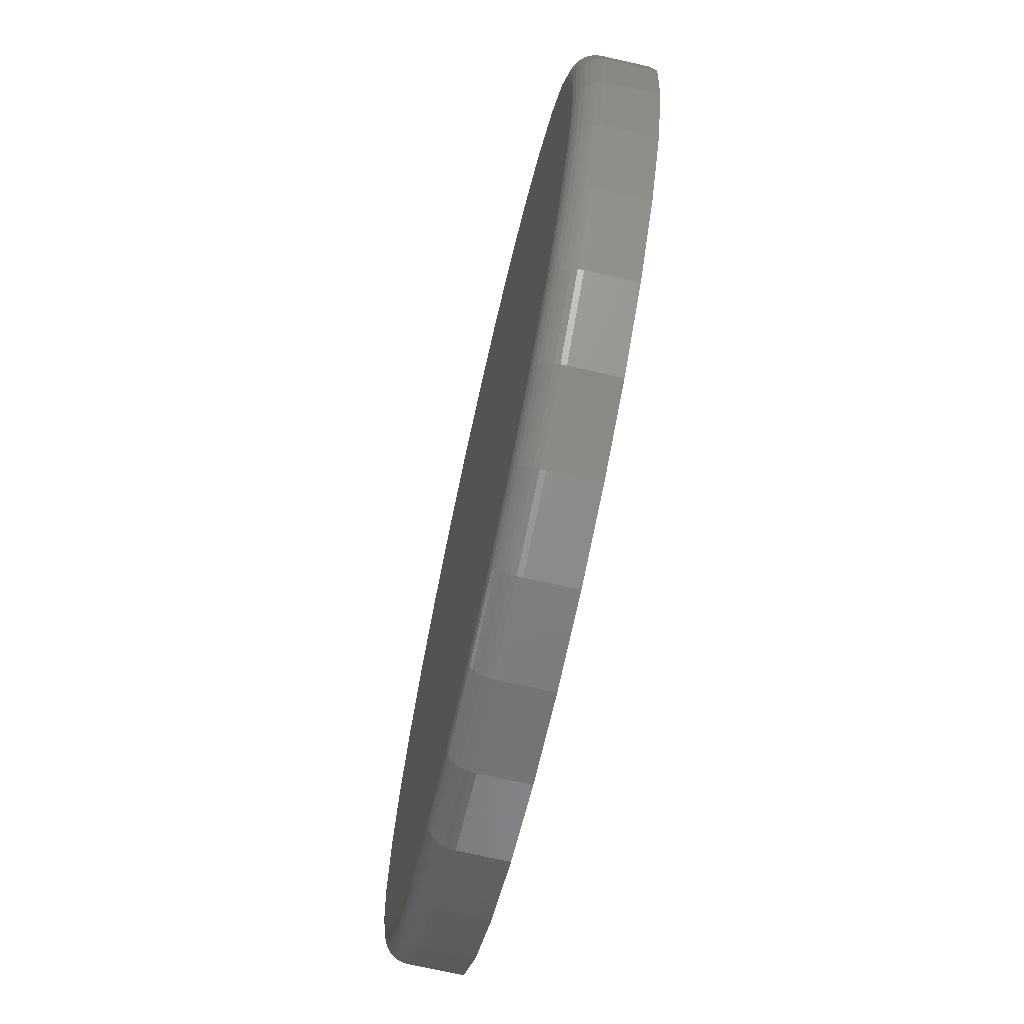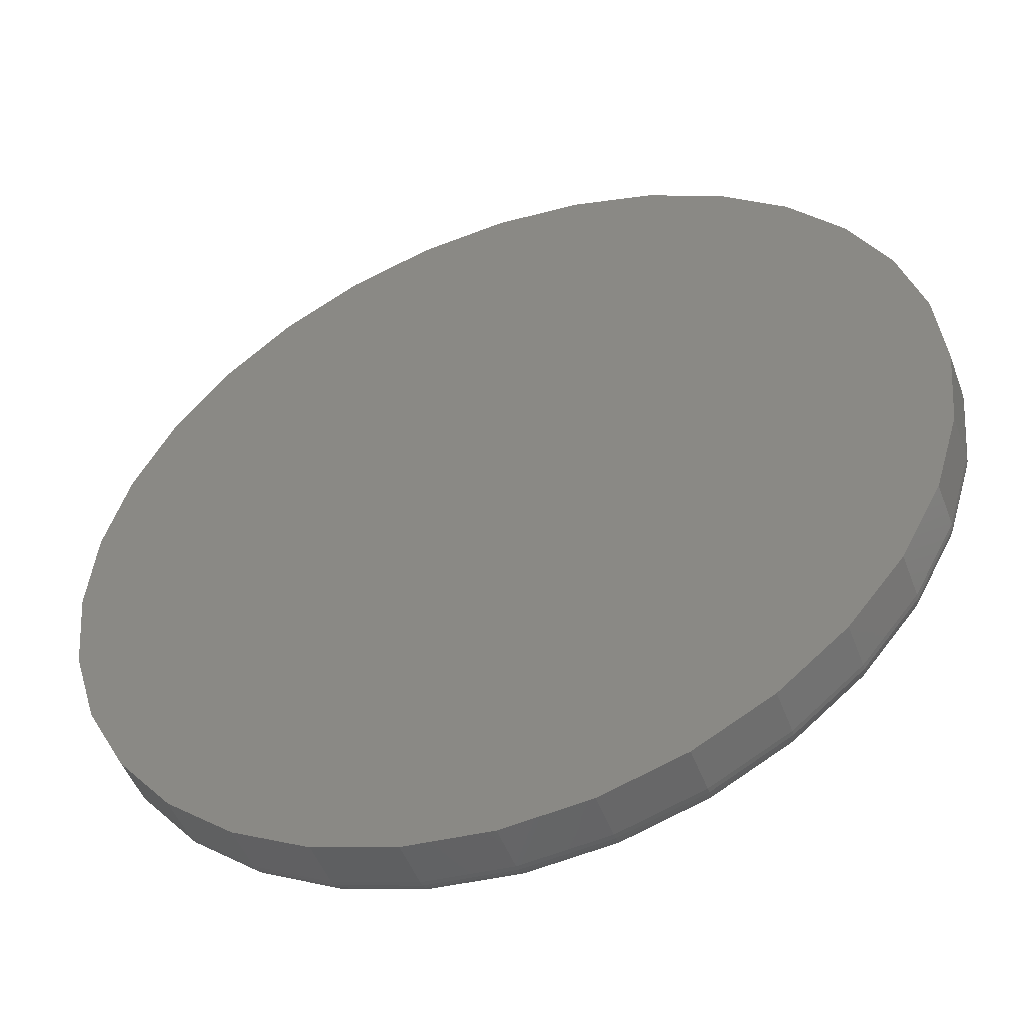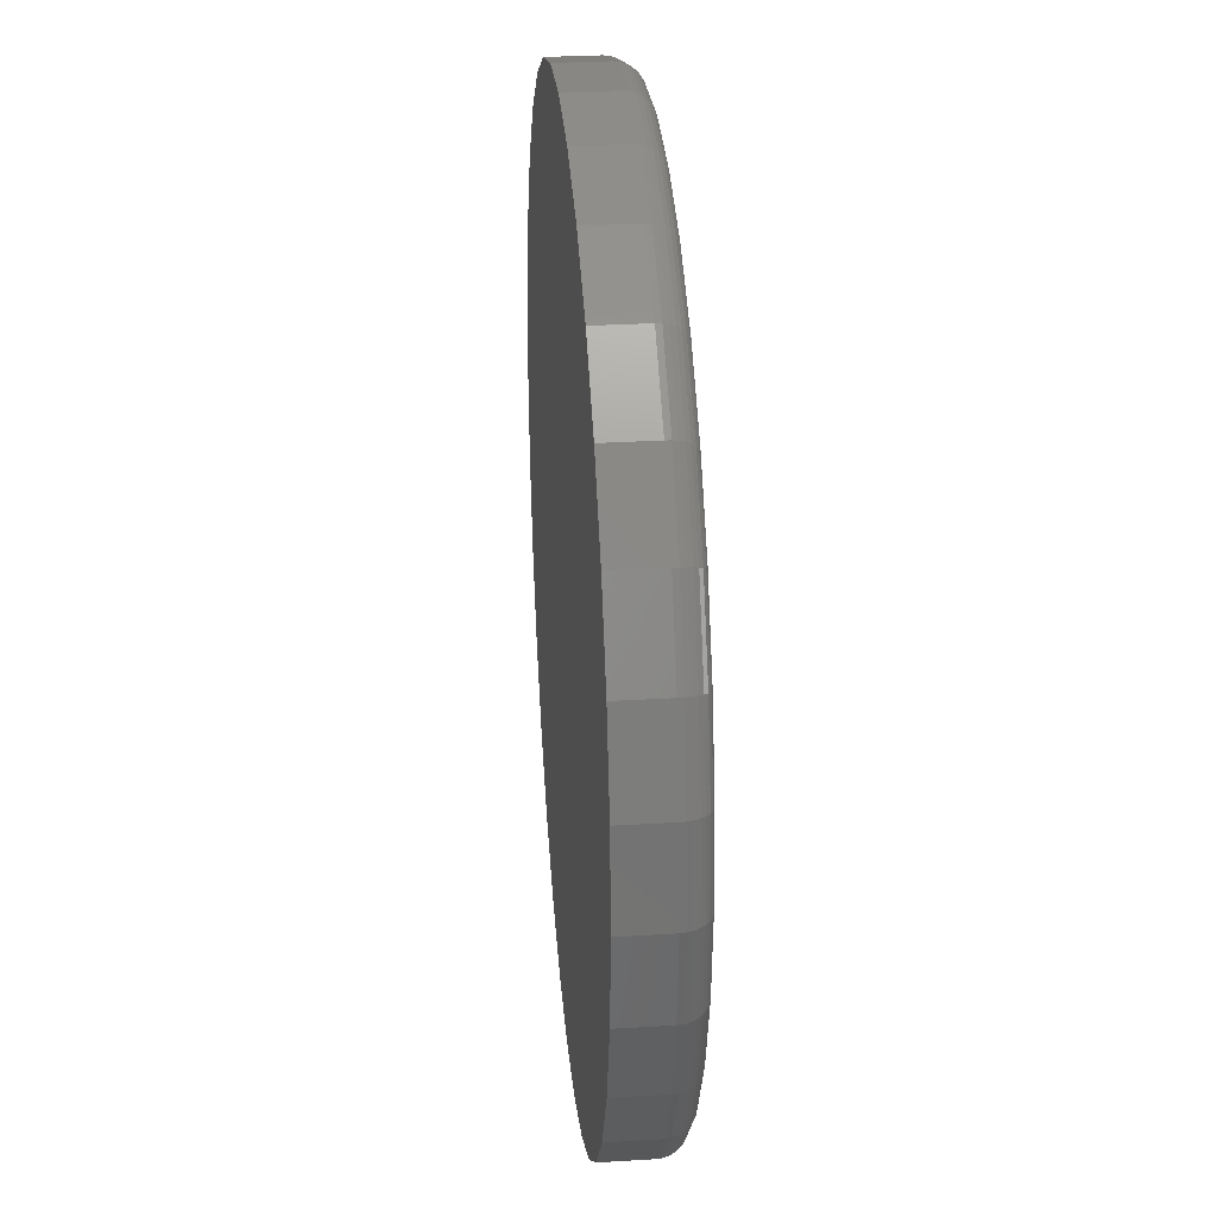
<metadata>
{"format":"stl","ext":"stl","renderer":"f3d","projection":"perspective","resolution":1024,"background":"white","views":[{"elev":-72.0,"azim":77.4,"up":"+Y"},{"elev":-49.3,"azim":-159.8,"up":"+Y"},{"elev":30.4,"azim":-95.0,"up":"+Y"}]}
</metadata>
<code>
# stl→obj: 320 verts, 636 faces
v -0.08867 0.4726 0.08594
v 0.09936 0.4726 0.08594
v 0.005345 0.4819 0.08594
v 0.1898 0.4452 0.08594
v -0.1791 0.4452 0.08594
v 0.2731 0.4007 0.08594
v -0.2624 0.4007 0.08594
v 0.3461 0.3408 0.08594
v -0.3354 0.3408 0.08594
v 0.406 0.2677 0.08594
v -0.3953 0.2677 0.08594
v 0.4506 0.1844 0.08594
v -0.4399 0.1844 0.08594
v 0.478 0.09402 0.08594
v -0.4673 0.09402 0.08594
v 0.4873 -1.012e-16 0.08594
v -0.4766 -3.522e-16 0.08594
v 0.478 -0.09402 0.08594
v -0.4673 -0.09402 0.08594
v 0.4506 -0.1844 0.08594
v -0.4399 -0.1844 0.08594
v 0.406 -0.2677 0.08594
v -0.3953 -0.2677 0.08594
v 0.3461 -0.3408 0.08594
v -0.3354 -0.3408 0.08594
v 0.2731 -0.4007 0.08594
v -0.2624 -0.4007 0.08594
v 0.1898 -0.4452 0.08594
v -0.1791 -0.4452 0.08594
v 0.09936 -0.4726 0.08594
v -0.08867 -0.4726 0.08594
v 0.005345 -0.4819 0.08594
v 0.5185 0 0
v 0.5185 -5.815e-16 0.05469
v 0.5086 -0.1001 0
v 0.5086 -0.1001 0.05469
v 0.4794 -0.1964 0
v 0.4794 -0.1964 0.05469
v 0.432 -0.2851 0
v 0.432 -0.2851 0.05469
v 0.3682 -0.3629 0
v 0.3682 -0.3629 0.05469
v 0.2904 -0.4267 0
v 0.2904 -0.4267 0.05469
v 0.2017 -0.4741 0
v 0.2017 -0.4741 0.05469
v 0.1055 -0.5033 0
v 0.1055 -0.5033 0.05469
v 0.005345 -0.5132 0
v 0.005345 -0.5132 0.05469
v -0.09477 -0.5033 0
v -0.09477 -0.5033 0.05469
v -0.191 -0.4741 0
v -0.191 -0.4741 0.05469
v -0.2797 -0.4267 0
v -0.2797 -0.4267 0.05469
v -0.3575 -0.3629 0
v -0.3575 -0.3629 0.05469
v -0.4213 -0.2851 0
v -0.4213 -0.2851 0.05469
v -0.4688 -0.1964 0
v -0.4688 -0.1964 0.05469
v -0.498 -0.1001 0
v -0.498 -0.1001 0.05469
v -0.5078 6.284e-17 0
v -0.5078 6.284e-17 0.05469
v -0.498 0.1001 0
v -0.498 0.1001 0.05469
v -0.4688 0.1964 0
v -0.4688 0.1964 0.05469
v -0.4213 0.2851 0
v -0.4213 0.2851 0.05469
v -0.3575 0.3629 0
v -0.3575 0.3629 0.05469
v -0.2797 0.4267 0
v -0.2797 0.4267 0.05469
v -0.191 0.4741 0
v -0.191 0.4741 0.05469
v -0.09477 0.5033 0
v -0.09477 0.5033 0.05469
v 0.005345 0.5132 0
v 0.005345 0.5132 0.05469
v 0.1055 0.5033 0
v 0.1055 0.5033 0.05469
v 0.2017 0.4741 0
v 0.2017 0.4741 0.05469
v 0.2904 0.4267 0
v 0.2904 0.4267 0.05469
v 0.3682 0.3629 0
v 0.3682 0.3629 0.05469
v 0.432 0.2851 0
v 0.432 0.2851 0.05469
v 0.4794 0.1964 0
v 0.4794 0.1964 0.05469
v 0.5086 0.1001 0
v 0.5086 0.1001 0.05469
v -0.4827 -1.11e-16 0.08534
v -0.4733 0.0952 0.08534
v -0.4885 -1.11e-16 0.08356
v -0.479 0.09635 0.08356
v -0.4939 -8.327e-17 0.08067
v -0.4843 0.0974 0.08067
v -0.4987 -1.388e-16 0.07678
v -0.489 0.09833 0.07678
v -0.5025 -1.388e-16 0.07205
v -0.4928 0.09908 0.07205
v -0.5054 -1.388e-16 0.06665
v -0.4956 0.09965 0.06665
v -0.5072 -1.388e-16 0.06078
v -0.4974 0.09999 0.06078
v 0.484 0.0952 0.08534
v 0.4933 -3.331e-16 0.08534
v 0.4897 0.09635 0.08356
v 0.4992 -3.331e-16 0.08356
v 0.495 0.0974 0.08067
v 0.5046 -3.331e-16 0.08067
v 0.4997 0.09833 0.07678
v 0.5094 -3.331e-16 0.07678
v 0.5035 0.09908 0.07205
v 0.5132 -3.331e-16 0.07205
v 0.5063 0.09965 0.06665
v 0.5161 -3.331e-16 0.06665
v 0.5081 0.09999 0.06078
v 0.5179 -3.331e-16 0.06078
v 0.4562 0.1868 0.08534
v 0.4616 0.189 0.08356
v 0.4666 0.1911 0.08067
v 0.471 0.1929 0.07678
v 0.4746 0.1944 0.07205
v 0.4772 0.1955 0.06665
v 0.4789 0.1961 0.06078
v 0.4111 0.2711 0.08534
v 0.416 0.2744 0.08356
v 0.4205 0.2774 0.08067
v 0.4244 0.28 0.07678
v 0.4276 0.2822 0.07205
v 0.43 0.2838 0.06665
v 0.4315 0.2848 0.06078
v 0.3504 0.3451 0.08534
v 0.3546 0.3492 0.08356
v 0.3584 0.353 0.08067
v 0.3617 0.3564 0.07678
v 0.3645 0.3591 0.07205
v 0.3665 0.3612 0.06665
v 0.3678 0.3624 0.06078
v 0.2765 0.4058 0.08534
v 0.2797 0.4106 0.08356
v 0.2827 0.4151 0.08067
v 0.2854 0.4191 0.07678
v 0.2875 0.4223 0.07205
v 0.2891 0.4247 0.06665
v 0.2901 0.4262 0.06078
v 0.1921 0.4509 0.08534
v 0.1943 0.4563 0.08356
v 0.1964 0.4613 0.08067
v 0.1982 0.4656 0.07678
v 0.1997 0.4692 0.07205
v 0.2008 0.4719 0.06665
v 0.2015 0.4735 0.06078
v 0.1006 0.4786 0.08534
v 0.1017 0.4844 0.08356
v 0.1027 0.4897 0.08067
v 0.1037 0.4943 0.07678
v 0.1044 0.4981 0.07205
v 0.105 0.501 0.06665
v 0.1053 0.5027 0.06078
v 0.005345 0.488 0.08534
v 0.005345 0.4939 0.08356
v 0.005345 0.4993 0.08067
v 0.005345 0.504 0.07678
v 0.005345 0.5079 0.07205
v 0.005345 0.5108 0.06665
v 0.005345 0.5126 0.06078
v -0.08986 0.4786 0.08534
v -0.091 0.4844 0.08356
v -0.09206 0.4897 0.08067
v -0.09298 0.4943 0.07678
v -0.09374 0.4981 0.07205
v -0.0943 0.501 0.06665
v -0.09465 0.5027 0.06078
v -0.1814 0.4509 0.08534
v -0.1836 0.4563 0.08356
v -0.1857 0.4613 0.08067
v -0.1875 0.4656 0.07678
v -0.189 0.4692 0.07205
v -0.1901 0.4719 0.06665
v -0.1908 0.4735 0.06078
v -0.2658 0.4058 0.08534
v -0.269 0.4106 0.08356
v -0.272 0.4151 0.08067
v -0.2747 0.4191 0.07678
v -0.2768 0.4223 0.07205
v -0.2784 0.4247 0.06665
v -0.2794 0.4262 0.06078
v -0.3397 0.3451 0.08534
v -0.3439 0.3492 0.08356
v -0.3477 0.353 0.08067
v -0.351 0.3564 0.07678
v -0.3538 0.3591 0.07205
v -0.3558 0.3612 0.06665
v -0.3571 0.3624 0.06078
v -0.4004 0.2711 0.08534
v -0.4053 0.2744 0.08356
v -0.4098 0.2774 0.08067
v -0.4137 0.28 0.07678
v -0.417 0.2822 0.07205
v -0.4194 0.2838 0.06665
v -0.4208 0.2848 0.06078
v -0.4455 0.1868 0.08534
v -0.4509 0.189 0.08356
v -0.4559 0.1911 0.08067
v -0.4603 0.1929 0.07678
v -0.4639 0.1944 0.07205
v -0.4666 0.1955 0.06665
v -0.4682 0.1961 0.06078
v 0.484 -0.0952 0.08534
v 0.4897 -0.09635 0.08356
v 0.495 -0.0974 0.08067
v 0.4997 -0.09833 0.07678
v 0.5035 -0.09908 0.07205
v 0.5063 -0.09965 0.06665
v 0.5081 -0.09999 0.06078
v -0.4733 -0.0952 0.08534
v -0.479 -0.09635 0.08356
v -0.4843 -0.0974 0.08067
v -0.489 -0.09833 0.07678
v -0.4928 -0.09908 0.07205
v -0.4956 -0.09965 0.06665
v -0.4974 -0.09999 0.06078
v -0.4455 -0.1868 0.08534
v -0.4509 -0.189 0.08356
v -0.4559 -0.1911 0.08067
v -0.4603 -0.1929 0.07678
v -0.4639 -0.1944 0.07205
v -0.4666 -0.1955 0.06665
v -0.4682 -0.1961 0.06078
v -0.4004 -0.2711 0.08534
v -0.4053 -0.2744 0.08356
v -0.4098 -0.2774 0.08067
v -0.4137 -0.28 0.07678
v -0.417 -0.2822 0.07205
v -0.4194 -0.2838 0.06665
v -0.4208 -0.2848 0.06078
v -0.3397 -0.3451 0.08534
v -0.3439 -0.3492 0.08356
v -0.3477 -0.353 0.08067
v -0.351 -0.3564 0.07678
v -0.3538 -0.3591 0.07205
v -0.3558 -0.3612 0.06665
v -0.3571 -0.3624 0.06078
v -0.2658 -0.4058 0.08534
v -0.269 -0.4106 0.08356
v -0.272 -0.4151 0.08067
v -0.2747 -0.4191 0.07678
v -0.2768 -0.4223 0.07205
v -0.2784 -0.4247 0.06665
v -0.2794 -0.4262 0.06078
v -0.1814 -0.4509 0.08534
v -0.1836 -0.4563 0.08356
v -0.1857 -0.4613 0.08067
v -0.1875 -0.4656 0.07678
v -0.189 -0.4692 0.07205
v -0.1901 -0.4719 0.06665
v -0.1908 -0.4735 0.06078
v -0.08986 -0.4786 0.08534
v -0.091 -0.4844 0.08356
v -0.09206 -0.4897 0.08067
v -0.09298 -0.4943 0.07678
v -0.09374 -0.4981 0.07205
v -0.0943 -0.501 0.06665
v -0.09465 -0.5027 0.06078
v 0.005345 -0.488 0.08534
v 0.005345 -0.4939 0.08356
v 0.005345 -0.4993 0.08067
v 0.005345 -0.504 0.07678
v 0.005345 -0.5079 0.07205
v 0.005345 -0.5108 0.06665
v 0.005345 -0.5126 0.06078
v 0.1006 -0.4786 0.08534
v 0.1017 -0.4844 0.08356
v 0.1027 -0.4897 0.08067
v 0.1037 -0.4943 0.07678
v 0.1044 -0.4981 0.07205
v 0.105 -0.501 0.06665
v 0.1053 -0.5027 0.06078
v 0.1921 -0.4509 0.08534
v 0.1943 -0.4563 0.08356
v 0.1964 -0.4613 0.08067
v 0.1982 -0.4656 0.07678
v 0.1997 -0.4692 0.07205
v 0.2008 -0.4719 0.06665
v 0.2015 -0.4735 0.06078
v 0.2765 -0.4058 0.08534
v 0.2797 -0.4106 0.08356
v 0.2827 -0.4151 0.08067
v 0.2854 -0.4191 0.07678
v 0.2875 -0.4223 0.07205
v 0.2891 -0.4247 0.06665
v 0.2901 -0.4262 0.06078
v 0.3504 -0.3451 0.08534
v 0.3546 -0.3492 0.08356
v 0.3584 -0.353 0.08067
v 0.3617 -0.3564 0.07678
v 0.3645 -0.3591 0.07205
v 0.3665 -0.3612 0.06665
v 0.3678 -0.3624 0.06078
v 0.4111 -0.2711 0.08534
v 0.416 -0.2744 0.08356
v 0.4205 -0.2774 0.08067
v 0.4244 -0.28 0.07678
v 0.4276 -0.2822 0.07205
v 0.43 -0.2838 0.06665
v 0.4315 -0.2848 0.06078
v 0.4562 -0.1868 0.08534
v 0.4616 -0.189 0.08356
v 0.4666 -0.1911 0.08067
v 0.471 -0.1929 0.07678
v 0.4746 -0.1944 0.07205
v 0.4772 -0.1955 0.06665
v 0.4789 -0.1961 0.06078
f 1 2 3
f 2 1 4
f 4 1 5
f 4 5 6
f 6 5 7
f 6 7 8
f 8 7 9
f 8 9 10
f 10 9 11
f 10 11 12
f 12 11 13
f 12 13 14
f 14 13 15
f 14 15 16
f 16 15 17
f 16 17 18
f 18 17 19
f 18 19 20
f 20 19 21
f 20 21 22
f 22 21 23
f 22 23 24
f 24 23 25
f 24 25 26
f 26 25 27
f 26 27 28
f 28 27 29
f 28 29 30
f 30 29 31
f 30 31 32
f 33 34 35
f 35 34 36
f 35 36 37
f 37 36 38
f 37 38 39
f 39 38 40
f 39 40 41
f 41 40 42
f 41 42 43
f 43 42 44
f 43 44 45
f 45 44 46
f 45 46 47
f 47 46 48
f 47 48 49
f 49 48 50
f 49 50 51
f 51 50 52
f 51 52 53
f 53 52 54
f 53 54 55
f 55 54 56
f 55 56 57
f 57 56 58
f 57 58 59
f 59 58 60
f 59 60 61
f 61 60 62
f 61 62 63
f 63 62 64
f 63 64 65
f 65 64 66
f 65 66 67
f 67 66 68
f 67 68 69
f 69 68 70
f 69 70 71
f 71 70 72
f 71 72 73
f 73 72 74
f 73 74 75
f 75 74 76
f 75 76 77
f 77 76 78
f 77 78 79
f 79 78 80
f 79 80 81
f 81 80 82
f 81 82 83
f 83 82 84
f 83 84 85
f 85 84 86
f 85 86 87
f 87 86 88
f 87 88 89
f 89 88 90
f 89 90 91
f 91 90 92
f 91 92 93
f 93 92 94
f 93 94 95
f 95 94 96
f 95 96 33
f 33 96 34
f 17 15 97
f 97 15 98
f 97 98 99
f 99 98 100
f 99 100 101
f 101 100 102
f 101 102 103
f 103 102 104
f 103 104 105
f 105 104 106
f 105 106 107
f 107 106 108
f 107 108 109
f 109 108 110
f 109 110 66
f 66 110 68
f 14 16 111
f 111 16 112
f 111 112 113
f 113 112 114
f 113 114 115
f 115 114 116
f 115 116 117
f 117 116 118
f 117 118 119
f 119 118 120
f 119 120 121
f 121 120 122
f 121 122 123
f 123 122 124
f 123 124 96
f 96 124 34
f 12 14 125
f 125 14 111
f 125 111 126
f 126 111 113
f 126 113 127
f 127 113 115
f 127 115 128
f 128 115 117
f 128 117 129
f 129 117 119
f 129 119 130
f 130 119 121
f 130 121 131
f 131 121 123
f 131 123 94
f 94 123 96
f 10 12 132
f 132 12 125
f 132 125 133
f 133 125 126
f 133 126 134
f 134 126 127
f 134 127 135
f 135 127 128
f 135 128 136
f 136 128 129
f 136 129 137
f 137 129 130
f 137 130 138
f 138 130 131
f 138 131 92
f 92 131 94
f 8 10 139
f 139 10 132
f 139 132 140
f 140 132 133
f 140 133 141
f 141 133 134
f 141 134 142
f 142 134 135
f 142 135 143
f 143 135 136
f 143 136 144
f 144 136 137
f 144 137 145
f 145 137 138
f 145 138 90
f 90 138 92
f 6 8 146
f 146 8 139
f 146 139 147
f 147 139 140
f 147 140 148
f 148 140 141
f 148 141 149
f 149 141 142
f 149 142 150
f 150 142 143
f 150 143 151
f 151 143 144
f 151 144 152
f 152 144 145
f 152 145 88
f 88 145 90
f 4 6 153
f 153 6 146
f 153 146 154
f 154 146 147
f 154 147 155
f 155 147 148
f 155 148 156
f 156 148 149
f 156 149 157
f 157 149 150
f 157 150 158
f 158 150 151
f 158 151 159
f 159 151 152
f 159 152 86
f 86 152 88
f 2 4 160
f 160 4 153
f 160 153 161
f 161 153 154
f 161 154 162
f 162 154 155
f 162 155 163
f 163 155 156
f 163 156 164
f 164 156 157
f 164 157 165
f 165 157 158
f 165 158 166
f 166 158 159
f 166 159 84
f 84 159 86
f 3 2 167
f 167 2 160
f 167 160 168
f 168 160 161
f 168 161 169
f 169 161 162
f 169 162 170
f 170 162 163
f 170 163 171
f 171 163 164
f 171 164 172
f 172 164 165
f 172 165 173
f 173 165 166
f 173 166 82
f 82 166 84
f 1 3 174
f 174 3 167
f 174 167 175
f 175 167 168
f 175 168 176
f 176 168 169
f 176 169 177
f 177 169 170
f 177 170 178
f 178 170 171
f 178 171 179
f 179 171 172
f 179 172 180
f 180 172 173
f 180 173 80
f 80 173 82
f 5 1 181
f 181 1 174
f 181 174 182
f 182 174 175
f 182 175 183
f 183 175 176
f 183 176 184
f 184 176 177
f 184 177 185
f 185 177 178
f 185 178 186
f 186 178 179
f 186 179 187
f 187 179 180
f 187 180 78
f 78 180 80
f 7 5 188
f 188 5 181
f 188 181 189
f 189 181 182
f 189 182 190
f 190 182 183
f 190 183 191
f 191 183 184
f 191 184 192
f 192 184 185
f 192 185 193
f 193 185 186
f 193 186 194
f 194 186 187
f 194 187 76
f 76 187 78
f 9 7 195
f 195 7 188
f 195 188 196
f 196 188 189
f 196 189 197
f 197 189 190
f 197 190 198
f 198 190 191
f 198 191 199
f 199 191 192
f 199 192 200
f 200 192 193
f 200 193 201
f 201 193 194
f 201 194 74
f 74 194 76
f 11 9 202
f 202 9 195
f 202 195 203
f 203 195 196
f 203 196 204
f 204 196 197
f 204 197 205
f 205 197 198
f 205 198 206
f 206 198 199
f 206 199 207
f 207 199 200
f 207 200 208
f 208 200 201
f 208 201 72
f 72 201 74
f 13 11 209
f 209 11 202
f 209 202 210
f 210 202 203
f 210 203 211
f 211 203 204
f 211 204 212
f 212 204 205
f 212 205 213
f 213 205 206
f 213 206 214
f 214 206 207
f 214 207 215
f 215 207 208
f 215 208 70
f 70 208 72
f 15 13 98
f 98 13 209
f 98 209 100
f 100 209 210
f 100 210 102
f 102 210 211
f 102 211 104
f 104 211 212
f 104 212 106
f 106 212 213
f 106 213 108
f 108 213 214
f 108 214 110
f 110 214 215
f 110 215 68
f 68 215 70
f 16 18 112
f 112 18 216
f 112 216 114
f 114 216 217
f 114 217 116
f 116 217 218
f 116 218 118
f 118 218 219
f 118 219 120
f 120 219 220
f 120 220 122
f 122 220 221
f 122 221 124
f 124 221 222
f 124 222 34
f 34 222 36
f 19 17 223
f 223 17 97
f 223 97 224
f 224 97 99
f 224 99 225
f 225 99 101
f 225 101 226
f 226 101 103
f 226 103 227
f 227 103 105
f 227 105 228
f 228 105 107
f 228 107 229
f 229 107 109
f 229 109 64
f 64 109 66
f 21 19 230
f 230 19 223
f 230 223 231
f 231 223 224
f 231 224 232
f 232 224 225
f 232 225 233
f 233 225 226
f 233 226 234
f 234 226 227
f 234 227 235
f 235 227 228
f 235 228 236
f 236 228 229
f 236 229 62
f 62 229 64
f 23 21 237
f 237 21 230
f 237 230 238
f 238 230 231
f 238 231 239
f 239 231 232
f 239 232 240
f 240 232 233
f 240 233 241
f 241 233 234
f 241 234 242
f 242 234 235
f 242 235 243
f 243 235 236
f 243 236 60
f 60 236 62
f 25 23 244
f 244 23 237
f 244 237 245
f 245 237 238
f 245 238 246
f 246 238 239
f 246 239 247
f 247 239 240
f 247 240 248
f 248 240 241
f 248 241 249
f 249 241 242
f 249 242 250
f 250 242 243
f 250 243 58
f 58 243 60
f 27 25 251
f 251 25 244
f 251 244 252
f 252 244 245
f 252 245 253
f 253 245 246
f 253 246 254
f 254 246 247
f 254 247 255
f 255 247 248
f 255 248 256
f 256 248 249
f 256 249 257
f 257 249 250
f 257 250 56
f 56 250 58
f 29 27 258
f 258 27 251
f 258 251 259
f 259 251 252
f 259 252 260
f 260 252 253
f 260 253 261
f 261 253 254
f 261 254 262
f 262 254 255
f 262 255 263
f 263 255 256
f 263 256 264
f 264 256 257
f 264 257 54
f 54 257 56
f 31 29 265
f 265 29 258
f 265 258 266
f 266 258 259
f 266 259 267
f 267 259 260
f 267 260 268
f 268 260 261
f 268 261 269
f 269 261 262
f 269 262 270
f 270 262 263
f 270 263 271
f 271 263 264
f 271 264 52
f 52 264 54
f 32 31 272
f 272 31 265
f 272 265 273
f 273 265 266
f 273 266 274
f 274 266 267
f 274 267 275
f 275 267 268
f 275 268 276
f 276 268 269
f 276 269 277
f 277 269 270
f 277 270 278
f 278 270 271
f 278 271 50
f 50 271 52
f 30 32 279
f 279 32 272
f 279 272 280
f 280 272 273
f 280 273 281
f 281 273 274
f 281 274 282
f 282 274 275
f 282 275 283
f 283 275 276
f 283 276 284
f 284 276 277
f 284 277 285
f 285 277 278
f 285 278 48
f 48 278 50
f 28 30 286
f 286 30 279
f 286 279 287
f 287 279 280
f 287 280 288
f 288 280 281
f 288 281 289
f 289 281 282
f 289 282 290
f 290 282 283
f 290 283 291
f 291 283 284
f 291 284 292
f 292 284 285
f 292 285 46
f 46 285 48
f 26 28 293
f 293 28 286
f 293 286 294
f 294 286 287
f 294 287 295
f 295 287 288
f 295 288 296
f 296 288 289
f 296 289 297
f 297 289 290
f 297 290 298
f 298 290 291
f 298 291 299
f 299 291 292
f 299 292 44
f 44 292 46
f 24 26 300
f 300 26 293
f 300 293 301
f 301 293 294
f 301 294 302
f 302 294 295
f 302 295 303
f 303 295 296
f 303 296 304
f 304 296 297
f 304 297 305
f 305 297 298
f 305 298 306
f 306 298 299
f 306 299 42
f 42 299 44
f 22 24 307
f 307 24 300
f 307 300 308
f 308 300 301
f 308 301 309
f 309 301 302
f 309 302 310
f 310 302 303
f 310 303 311
f 311 303 304
f 311 304 312
f 312 304 305
f 312 305 313
f 313 305 306
f 313 306 40
f 40 306 42
f 20 22 314
f 314 22 307
f 314 307 315
f 315 307 308
f 315 308 316
f 316 308 309
f 316 309 317
f 317 309 310
f 317 310 318
f 318 310 311
f 318 311 319
f 319 311 312
f 319 312 320
f 320 312 313
f 320 313 38
f 38 313 40
f 18 20 216
f 216 20 314
f 216 314 217
f 217 314 315
f 217 315 218
f 218 315 316
f 218 316 219
f 219 316 317
f 219 317 220
f 220 317 318
f 220 318 221
f 221 318 319
f 221 319 222
f 222 319 320
f 222 320 36
f 36 320 38
f 81 83 79
f 49 51 47
f 47 51 53
f 47 53 45
f 45 53 55
f 45 55 43
f 43 55 57
f 43 57 41
f 41 57 59
f 41 59 39
f 39 59 61
f 39 61 37
f 37 61 63
f 37 63 35
f 35 63 65
f 35 65 33
f 33 65 67
f 33 67 95
f 95 67 69
f 95 69 93
f 93 69 71
f 93 71 91
f 91 71 73
f 91 73 89
f 89 73 75
f 89 75 87
f 87 75 77
f 87 77 85
f 85 77 79
f 85 79 83

</code>
